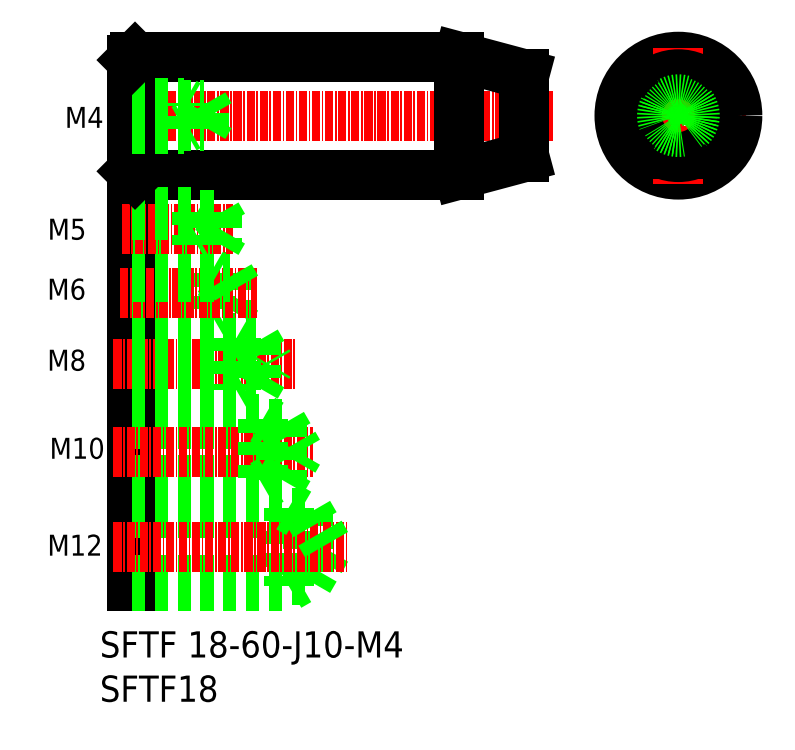
<metadata>
{"format":"dxf","ext":"dxf","renderer":"ezdxf+matplotlib","layout":"modelspace","background":"white","min_lineweight":24,"dpi":150}
</metadata>
<code>
0
SECTION
2
ENTITIES
0
TEXT
8
0
10
328.3
20
115
30
0
40
4
1
SFTF 18-60-J10-M4
0
LINE
8
0
10
333.7
20
188.8
30
0
11
383.2
21
188.8
31
0
0
LINE
8
0
10
333.7
20
206.8
30
0
11
383.2
21
206.8
31
0
0
LINE
8
CENTER
10
330.7
20
197.8
30
0
11
397.5
21
197.8
31
0
0
LINE
8
0
10
333.2
20
183
30
0
11
333.2
21
125.9
31
0
0
LINE
8
0
10
348.2
20
168.2
30
0
11
349.6
21
170.7
31
0
0
LINE
8
0
10
345.2
20
173.7
30
0
11
345.2
21
167.7
31
0
0
LINE
8
0
10
348.2
20
173.2
30
0
11
348.2
21
168.2
31
0
0
TEXT
8
0
10
320.3
20
130.5
30
0
40
3.2
1
M12
0
TEXT
8
0
10
320.6
20
145.3
30
0
40
3.2
1
M10
0
TEXT
8
0
10
320.2
20
158.8
30
0
40
3.2
1
M8
0
LINE
8
0
10
360.2
20
126.8
30
0
11
363.1
21
131.9
31
0
0
LINE
8
0
10
360.2
20
137
30
0
11
360.2
21
126.8
31
0
0
LINE
8
0
10
357.2
20
137.9
30
0
11
357.2
21
125.9
31
0
0
LINE
8
0
10
333.2
20
126.8
30
0
11
360.2
21
126.8
31
0
0
LINE
8
0
10
333.2
20
125.9
30
0
11
357.2
21
125.9
31
0
0
TEXT
8
0
10
328.3
20
108.2
30
0
40
4
1
SFTF18
0
LINE
8
0
10
357.2
20
125.9
30
0
11
358.7
21
126.8
31
0
0
LINE
8
0
10
333.2
20
137
30
0
11
360.2
21
137
31
0
0
LINE
8
0
10
333.2
20
137.9
30
0
11
357.2
21
137.9
31
0
0
LINE
8
CENTER
10
330.4
20
131.9
30
0
11
366.1
21
131.9
31
0
0
LINE
8
0
10
333.2
20
150.6
30
0
11
356.2
21
150.6
31
0
0
LINE
8
0
10
333.2
20
142.1
30
0
11
356.2
21
142.1
31
0
0
LINE
8
0
10
333.2
20
141.3
30
0
11
353.2
21
141.3
31
0
0
LINE
8
0
10
333.2
20
151.3
30
0
11
353.2
21
151.3
31
0
0
LINE
8
CENTER
10
330.4
20
146.3
30
0
11
360.8
21
146.3
31
0
0
LINE
8
CENTER
10
330.4
20
159.8
30
0
11
358.3
21
159.8
31
0
0
LINE
8
0
10
333.2
20
156.4
30
0
11
352.2
21
156.4
31
0
0
LINE
8
0
10
333.2
20
163.2
30
0
11
352.2
21
163.2
31
0
0
LINE
8
0
10
333.2
20
155.8
30
0
11
349.2
21
155.8
31
0
0
LINE
8
0
10
333.2
20
163.8
30
0
11
349.2
21
163.8
31
0
0
LINE
8
0
10
333.2
20
168.2
30
0
11
348.2
21
168.2
31
0
0
LINE
8
0
10
333.2
20
167.7
30
0
11
345.2
21
167.7
31
0
0
LINE
8
0
10
349.2
20
163.8
30
0
11
349.2
21
155.8
31
0
0
LINE
8
0
10
349.2
20
155.8
30
0
11
350.2
21
156.4
31
0
0
LINE
8
0
10
349.2
20
163.8
30
0
11
350.2
21
163.2
31
0
0
LINE
8
0
10
345.2
20
167.7
30
0
11
346
21
168.2
31
0
0
LINE
8
0
10
356.2
20
150.6
30
0
11
358.6
21
146.3
31
0
0
LINE
8
0
10
353.2
20
151.3
30
0
11
353.2
21
141.3
31
0
0
LINE
8
0
10
356.2
20
150.6
30
0
11
356.2
21
142.1
31
0
0
LINE
8
0
10
357.2
20
137.9
30
0
11
358.7
21
137
31
0
0
LINE
8
0
10
360.2
20
137
30
0
11
363.1
21
131.9
31
0
0
LINE
8
0
10
356.2
20
142.1
30
0
11
358.6
21
146.3
31
0
0
LINE
8
0
10
353.2
20
141.3
30
0
11
354.5
21
142.1
31
0
0
LINE
8
0
10
352.2
20
156.4
30
0
11
354.1
21
159.8
31
0
0
LINE
8
0
10
352.2
20
163.2
30
0
11
352.2
21
156.4
31
0
0
LINE
8
0
10
353.2
20
151.3
30
0
11
354.5
21
150.6
31
0
0
LINE
8
0
10
352.2
20
163.2
30
0
11
354.1
21
159.8
31
0
0
TEXT
8
0
10
320.2
20
169.7
30
0
40
3.2
1
M6
0
TEXT
8
0
10
320.3
20
178.8
30
0
40
3.2
1
M5
0
LINE
8
CENTER
10
331.4
20
170.7
30
0
11
352.3
21
170.7
31
0
0
LINE
8
0
10
333.2
20
206.3
30
0
11
333.2
21
189.3
31
0
0
LINE
8
0
10
333.7
20
206.8
30
0
11
333.7
21
188.8
31
0
0
LINE
8
0
10
333.2
20
173.2
30
0
11
348.2
21
173.2
31
0
0
LINE
8
0
10
333.2
20
173.7
30
0
11
345.2
21
173.7
31
0
0
LINE
8
0
10
333.2
20
178
30
0
11
343.2
21
178
31
0
0
LINE
8
0
10
333.2
20
183
30
0
11
343.2
21
183
31
0
0
LINE
8
0
10
333.2
20
178.4
30
0
11
346.2
21
178.4
31
0
0
LINE
8
CENTER
10
331.6
20
180.5
30
0
11
348.6
21
180.5
31
0
0
LINE
8
0
10
333.2
20
182.6
30
0
11
346.2
21
182.6
31
0
0
LINE
8
0
10
333.2
20
189.3
30
0
11
333.7
21
188.8
31
0
0
LINE
8
0
10
346.2
20
178.4
30
0
11
347.4
21
180.5
31
0
0
LINE
8
0
10
346.2
20
182.6
30
0
11
346.2
21
178.4
31
0
0
LINE
8
0
10
343.2
20
183
30
0
11
343.2
21
178
31
0
0
LINE
8
0
10
343.2
20
178
30
0
11
343.8
21
178.3
31
0
0
LINE
8
0
10
345.2
20
173.7
30
0
11
346
21
173.2
31
0
0
LINE
8
0
10
348.2
20
173.2
30
0
11
349.6
21
170.7
31
0
0
LINE
8
0
10
343.2
20
183
30
0
11
343.8
21
182.6
31
0
0
LINE
8
0
10
346.2
20
182.6
30
0
11
347.4
21
180.5
31
0
0
LINE
8
0
10
333.2
20
199.4
30
0
11
344.2
21
199.4
31
0
0
LINE
8
0
10
333.2
20
196.1
30
0
11
344.2
21
196.1
31
0
0
LINE
8
0
10
333.2
20
195.8
30
0
11
341.2
21
195.8
31
0
0
LINE
8
0
10
333.2
20
199.8
30
0
11
341.2
21
199.8
31
0
0
TEXT
8
0
10
322.9
20
195.9
30
0
40
3.2
1
M4
0
LINE
8
0
10
333.2
20
206.3
30
0
11
333.7
21
206.8
31
0
0
LINE
8
0
10
341.2
20
195.8
30
0
11
341.2
21
199.8
31
0
0
LINE
8
0
10
341.2
20
195.8
30
0
11
341.8
21
196.1
31
0
0
LINE
8
0
10
341.2
20
199.8
30
0
11
341.8
21
199.4
31
0
0
LINE
8
0
10
344.2
20
196.1
30
0
11
344.2
21
199.4
31
0
0
LINE
8
0
10
344.2
20
196.1
30
0
11
345.1
21
197.8
31
0
0
LINE
8
0
10
344.2
20
199.4
30
0
11
345.1
21
197.8
31
0
0
LINE
8
CENTER
10
406.3
20
197.8
30
0
11
427
21
197.8
31
0
0
CIRCLE
8
0
10
416.7
20
197.8
30
0
40
9
0
LINE
8
0
10
383.2
20
188.8
30
0
11
393.2
21
191.4
31
0
0
LINE
8
0
10
383.2
20
206.8
30
0
11
383.2
21
188.8
31
0
0
LINE
8
0
10
393.2
20
204.1
30
0
11
393.2
21
191.4
31
0
0
LINE
8
0
10
383.2
20
206.8
30
0
11
393.2
21
204.1
31
0
0
LINE
8
CENTER
10
416.7
20
208.1
30
0
11
416.7
21
187.4
31
0
0
CIRCLE
8
0
10
416.7
20
197.8
30
0
40
6.321
0
CIRCLE
8
0
10
416.7
20
197.8
30
0
40
2.1
0
CIRCLE
8
0
10
416.7
20
197.8
30
0
40
2.5
0
ENDSEC
0
EOF

</code>
